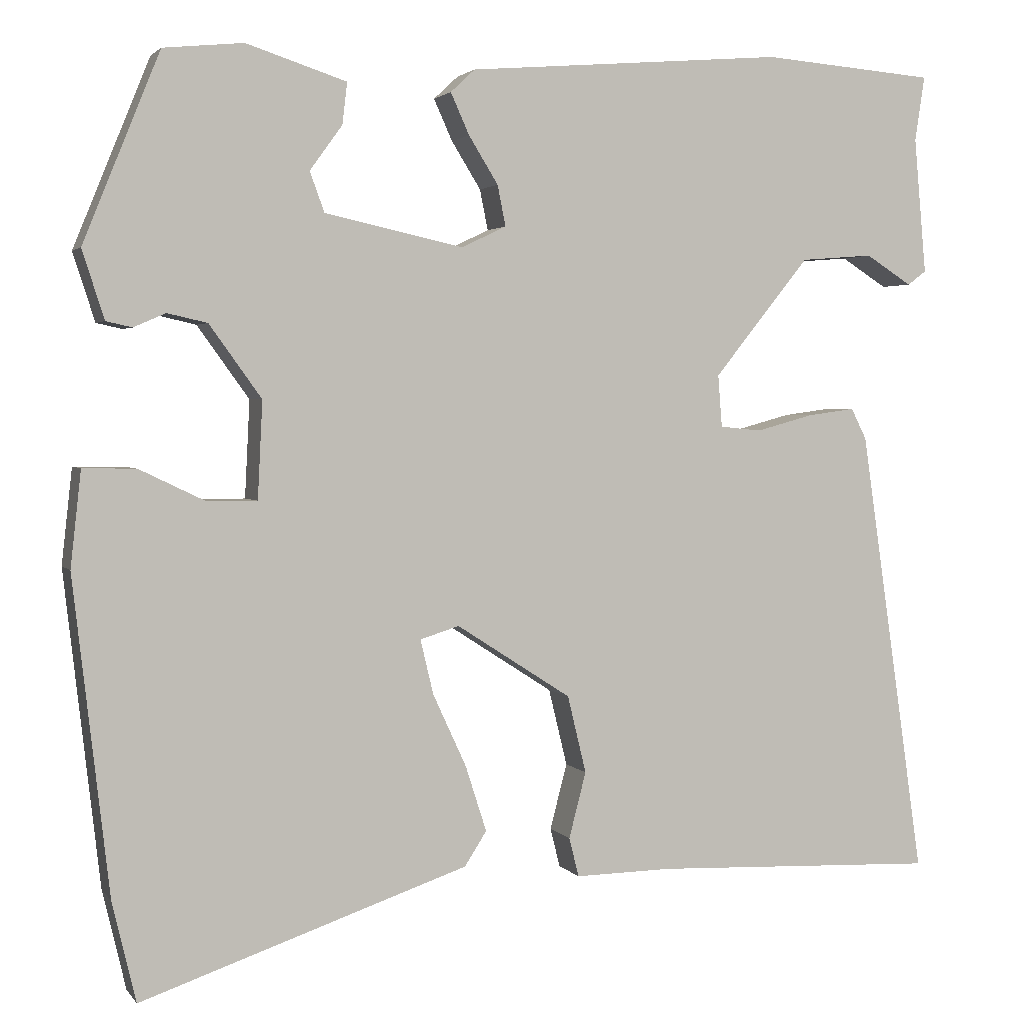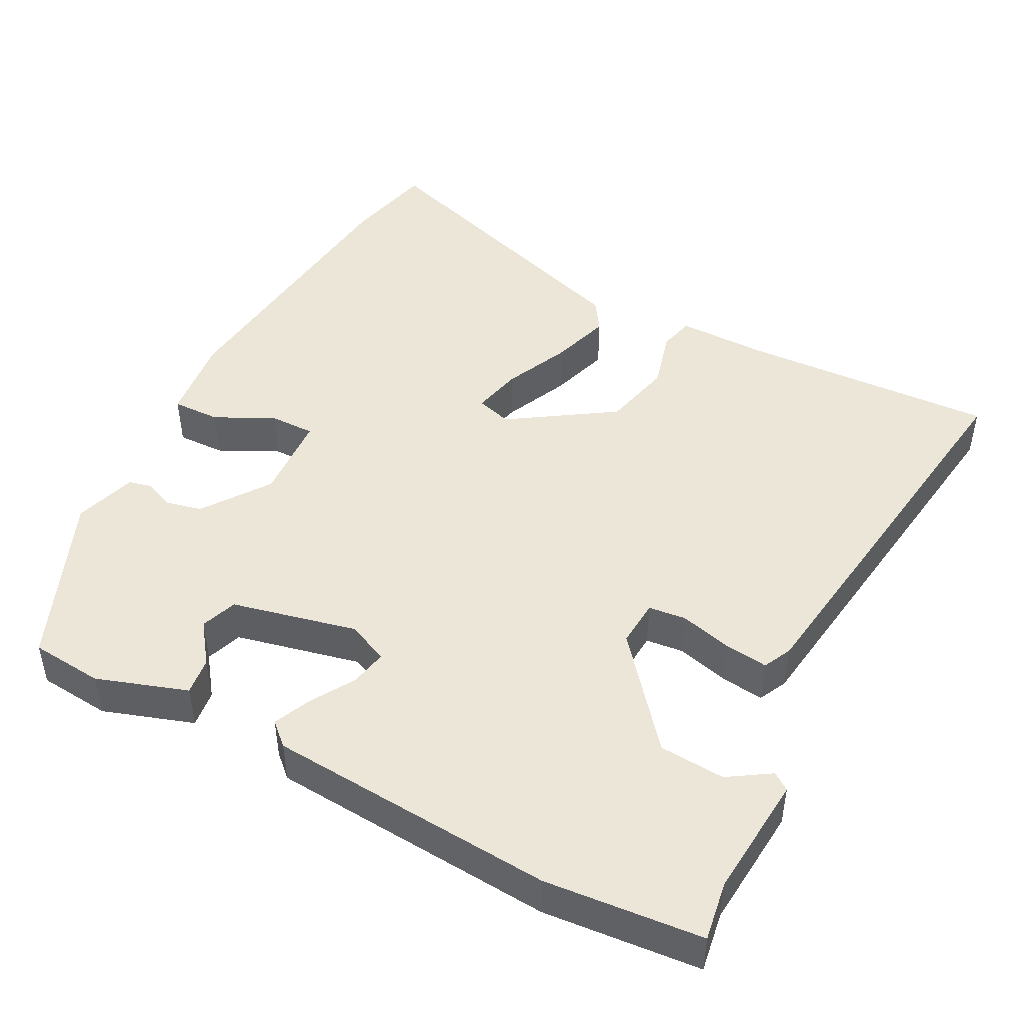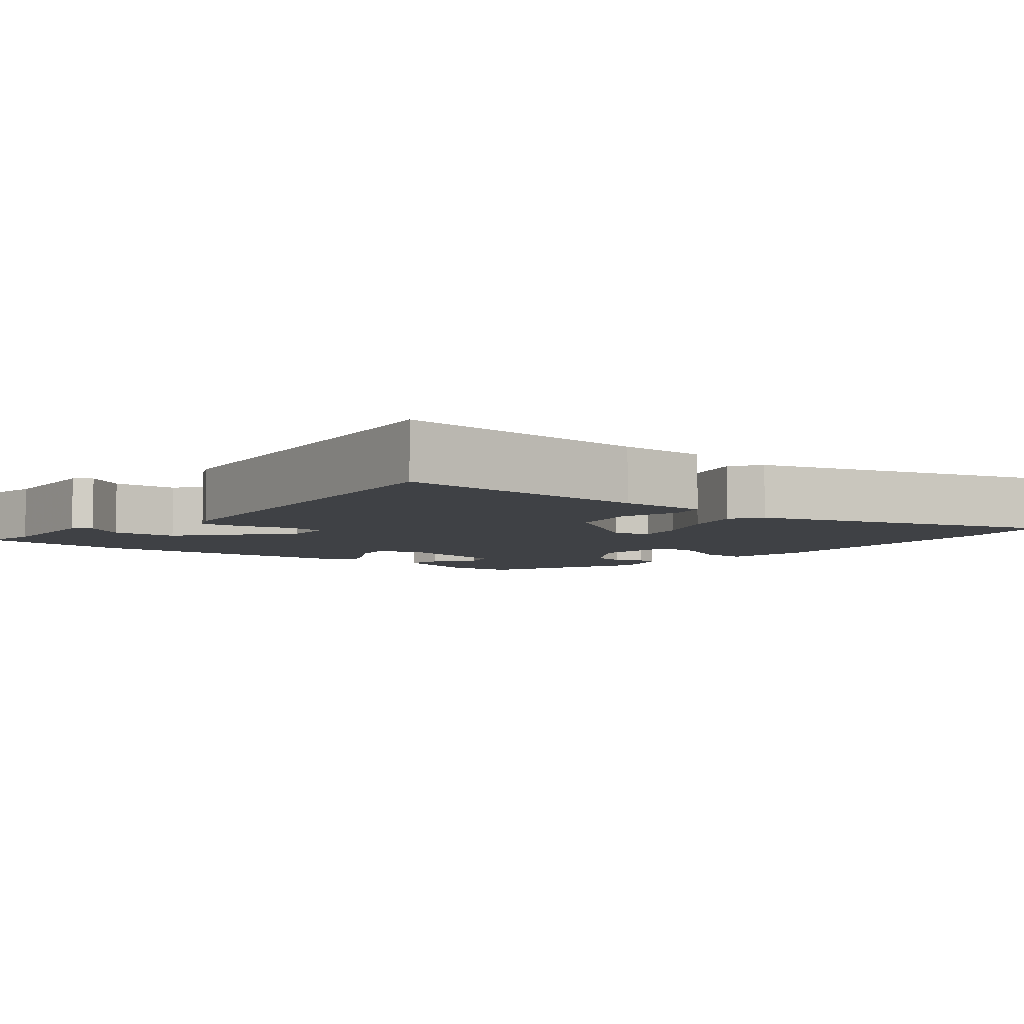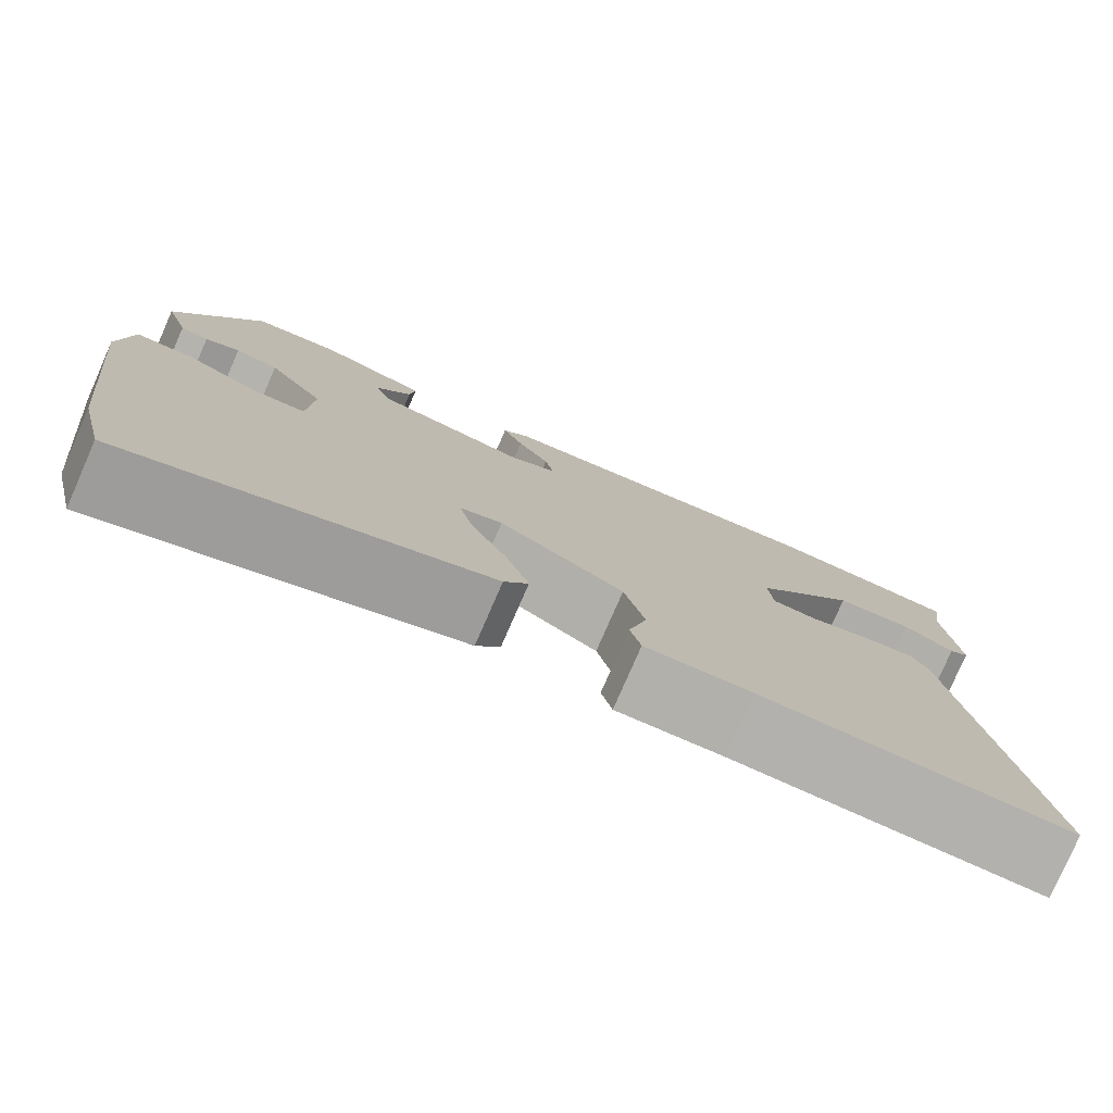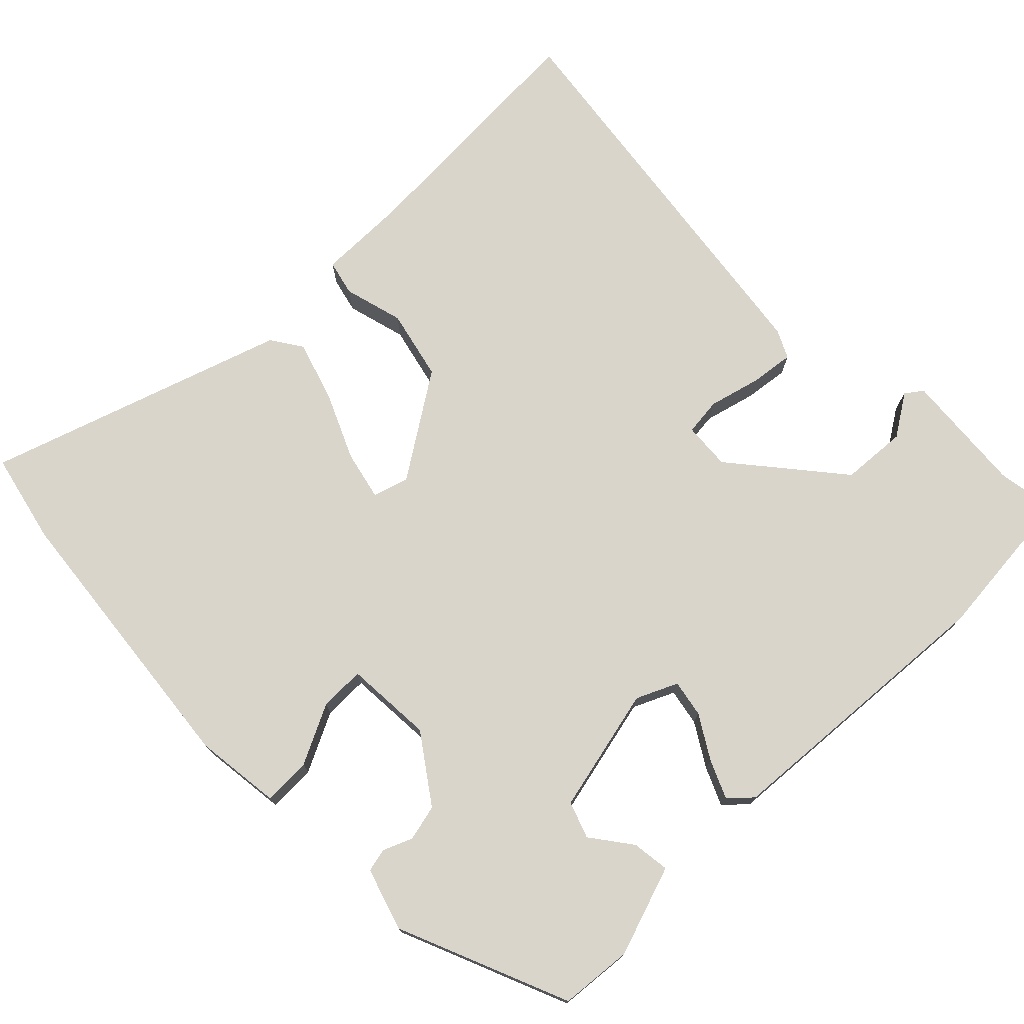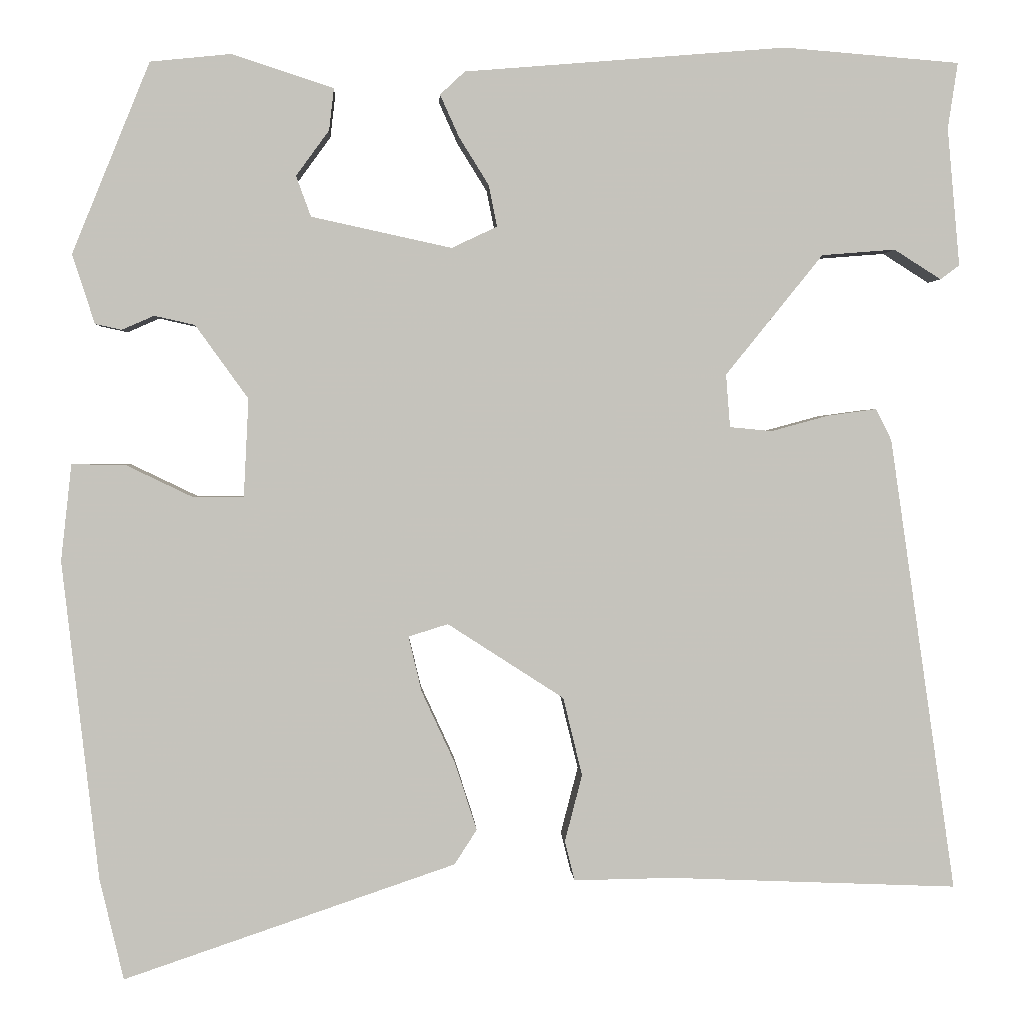
<metadata>
{"format":"obj","ext":"obj","renderer":"f3d","projection":"perspective","resolution":1024,"background":"white","views":[{"elev":2.6,"azim":-18.5,"up":"+Z"},{"elev":46.6,"azim":27.1,"up":"+Y"},{"elev":-5.6,"azim":139.6,"up":"+Y"},{"elev":-78.7,"azim":-23.6,"up":"+Z"},{"elev":74.6,"azim":-45.1,"up":"+Y"},{"elev":1.7,"azim":-2.9,"up":"+Z"}]}
</metadata>
<code>
v 0.333 0.07 0.513
v 0.546 0.07 0.496
v 0.534 0.07 0.416
v 0.549 0.07 0.249
v 0.526 0.07 0.232
v 0.469 0.07 0.268
v 0.38 0.07 0.261
v 0.262 0.07 0.115
v 0.267 0.07 0.051
v 0.318 0.07 0.046
v 0.388 0.07 0.065
v 0.447 0.07 0.073
v 0.466 0.07 0.035
v 0.546 0.07 -0.516
v 0.197 0.07 -0.502
v 0.077 0.07 -0.504
v 0.065 0.07 -0.456
v 0.086 0.07 -0.375
v 0.063 0.07 -0.28
v -0.078 0.07 -0.189
v -0.126 0.07 -0.204
v -0.11 0.07 -0.271
v -0.069 0.07 -0.36
v -0.043 0.07 -0.441
v -0.07 0.07 -0.483
v -0.472 0.07 -0.62
v -0.501 0.07 -0.497
v -0.545 0.07 -0.111
v -0.532 0.07 0.006
v -0.467 0.07 0.005
v -0.386 0.07 -0.034
v -0.325 0.07 -0.034
v -0.319 0.07 0.085
v -0.383 0.07 0.174
v -0.432 0.07 0.185
v -0.471 0.07 0.168
v -0.503 0.07 0.175
v -0.53 0.07 0.259
v -0.436 0.07 0.49
v -0.338 0.07 0.5
v -0.215 0.07 0.46
v -0.221 0.07 0.409
v -0.261 0.07 0.354
v -0.243 0.07 0.305
v -0.073 0.07 0.268
v -0.018 0.07 0.294
v -0.028 0.07 0.344
v -0.064 0.07 0.402
v -0.087 0.07 0.453
v -0.057 0.07 0.481
v 0.333 0 0.513
v 0.546 0 0.496
v 0.534 0 0.416
v 0.549 0 0.249
v 0.526 0 0.232
v 0.469 0 0.268
v 0.38 0 0.261
v 0.262 0 0.115
v 0.267 0 0.051
v 0.318 0 0.046
v 0.388 0 0.065
v 0.447 0 0.073
v 0.466 0 0.035
v 0.546 0 -0.516
v 0.197 0 -0.502
v 0.077 0 -0.504
v 0.065 0 -0.456
v 0.086 0 -0.375
v 0.063 0 -0.28
v -0.078 0 -0.189
v -0.126 0 -0.204
v -0.11 0 -0.271
v -0.069 0 -0.36
v -0.043 0 -0.441
v -0.07 0 -0.483
v -0.472 0 -0.62
v -0.501 0 -0.497
v -0.545 0 -0.111
v -0.532 0 0.006
v -0.467 0 0.005
v -0.386 0 -0.034
v -0.325 0 -0.034
v -0.319 0 0.085
v -0.383 0 0.174
v -0.432 0 0.185
v -0.471 0 0.168
v -0.503 0 0.175
v -0.53 0 0.259
v -0.436 0 0.49
v -0.338 0 0.5
v -0.215 0 0.46
v -0.221 0 0.409
v -0.261 0 0.354
v -0.243 0 0.305
v -0.073 0 0.268
v -0.018 0 0.294
v -0.028 0 0.344
v -0.064 0 0.402
v -0.087 0 0.453
v -0.057 0 0.481
f 47 48 49 50
f 47 50 1 2
f 46 47 2 3
f 45 46 3
f 40 41 42 43
f 40 43 44
f 39 40 44
f 38 39 44
f 35 36 37 38
f 34 35 38 44
f 33 34 44 45
f 28 29 30 31
f 28 31 32
f 27 28 32
f 26 27 32
f 25 26 32
f 22 23 24 25
f 21 22 25 32
f 20 21 32 33
f 15 16 17 18
f 15 18 19
f 14 15 19
f 10 11 12 13
f 10 13 14 19
f 3 4 5 6
f 3 6 7
f 45 3 7
f 33 45 7 8
f 20 33 8 9
f 9 10 19 20
f 100 99 98 97
f 52 51 100 97
f 53 52 97 96
f 53 96 95
f 93 92 91 90
f 94 93 90
f 94 90 89
f 94 89 88
f 88 87 86 85
f 94 88 85 84
f 95 94 84 83
f 81 80 79 78
f 82 81 78
f 82 78 77
f 82 77 76
f 82 76 75
f 75 74 73 72
f 82 75 72 71
f 83 82 71 70
f 68 67 66 65
f 69 68 65
f 69 65 64
f 63 62 61 60
f 69 64 63 60
f 56 55 54 53
f 57 56 53
f 57 53 95
f 58 57 95 83
f 59 58 83 70
f 70 69 60 59
f 1 51 52 2
f 2 52 53 3
f 3 53 54 4
f 4 54 55 5
f 5 55 56 6
f 6 56 57 7
f 7 57 58 8
f 8 58 59 9
f 9 59 60 10
f 10 60 61 11
f 11 61 62 12
f 12 62 63 13
f 13 63 64 14
f 14 64 65 15
f 15 65 66 16
f 16 66 67 17
f 17 67 68 18
f 18 68 69 19
f 19 69 70 20
f 20 70 71 21
f 21 71 72 22
f 22 72 73 23
f 23 73 74 24
f 24 74 75 25
f 25 75 76 26
f 26 76 77 27
f 27 77 78 28
f 28 78 79 29
f 29 79 80 30
f 30 80 81 31
f 31 81 82 32
f 32 82 83 33
f 33 83 84 34
f 34 84 85 35
f 35 85 86 36
f 36 86 87 37
f 37 87 88 38
f 38 88 89 39
f 39 89 90 40
f 40 90 91 41
f 41 91 92 42
f 42 92 93 43
f 43 93 94 44
f 44 94 95 45
f 45 95 96 46
f 46 96 97 47
f 47 97 98 48
f 48 98 99 49
f 49 99 100 50
f 50 100 51 1

</code>
